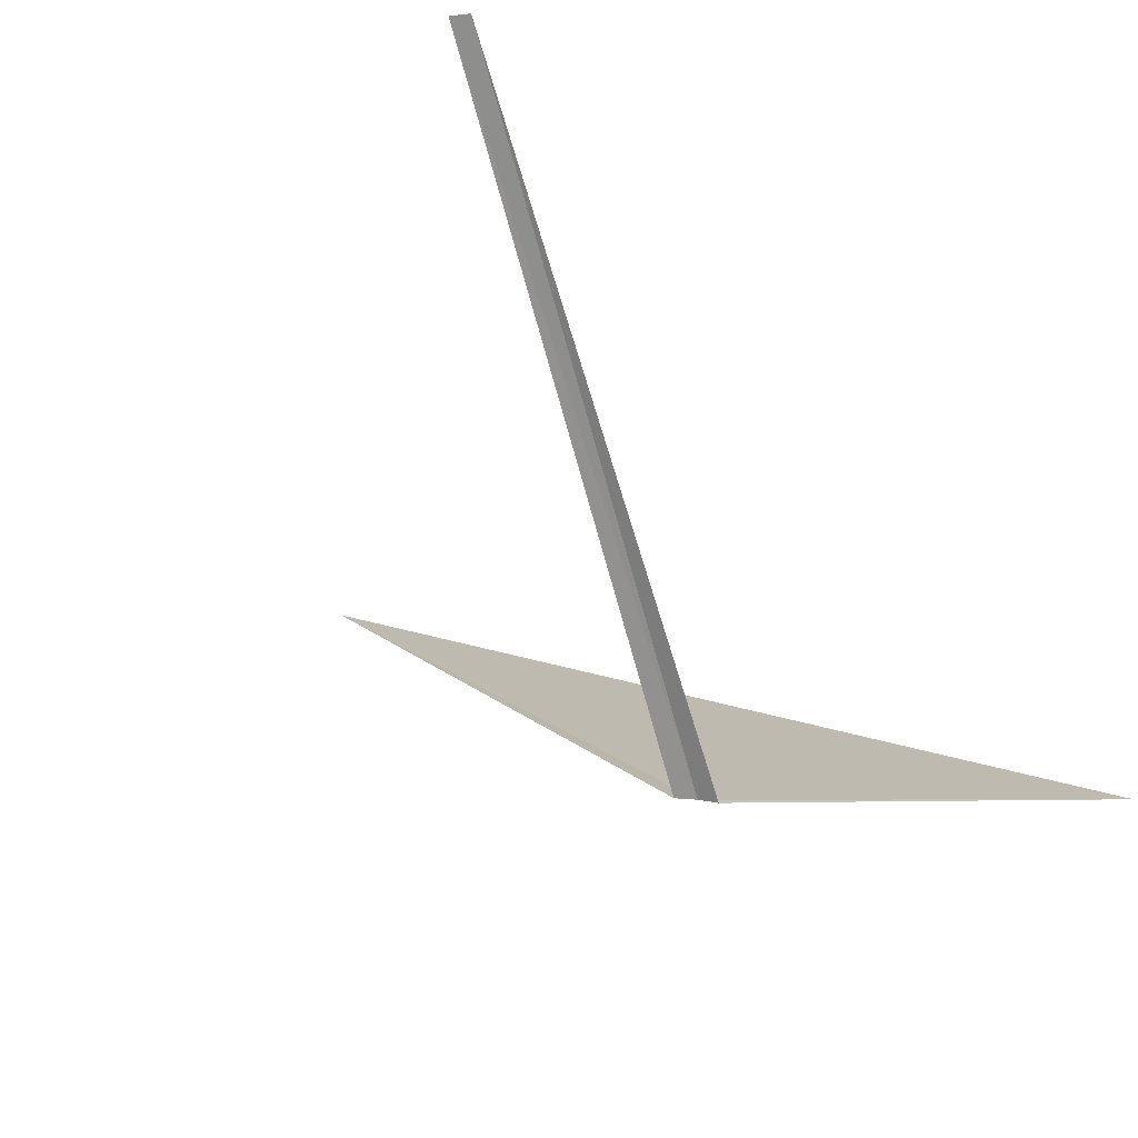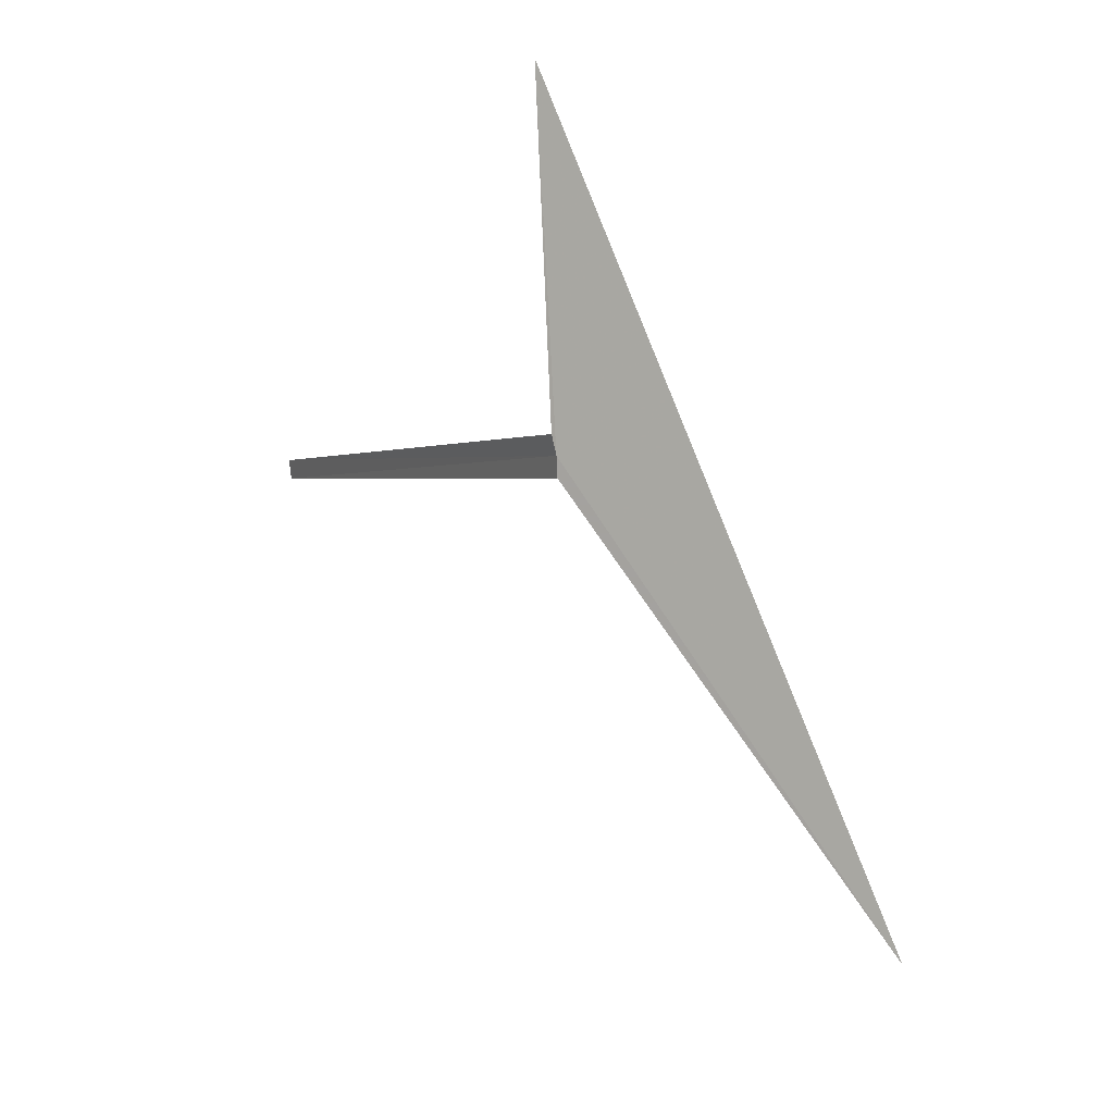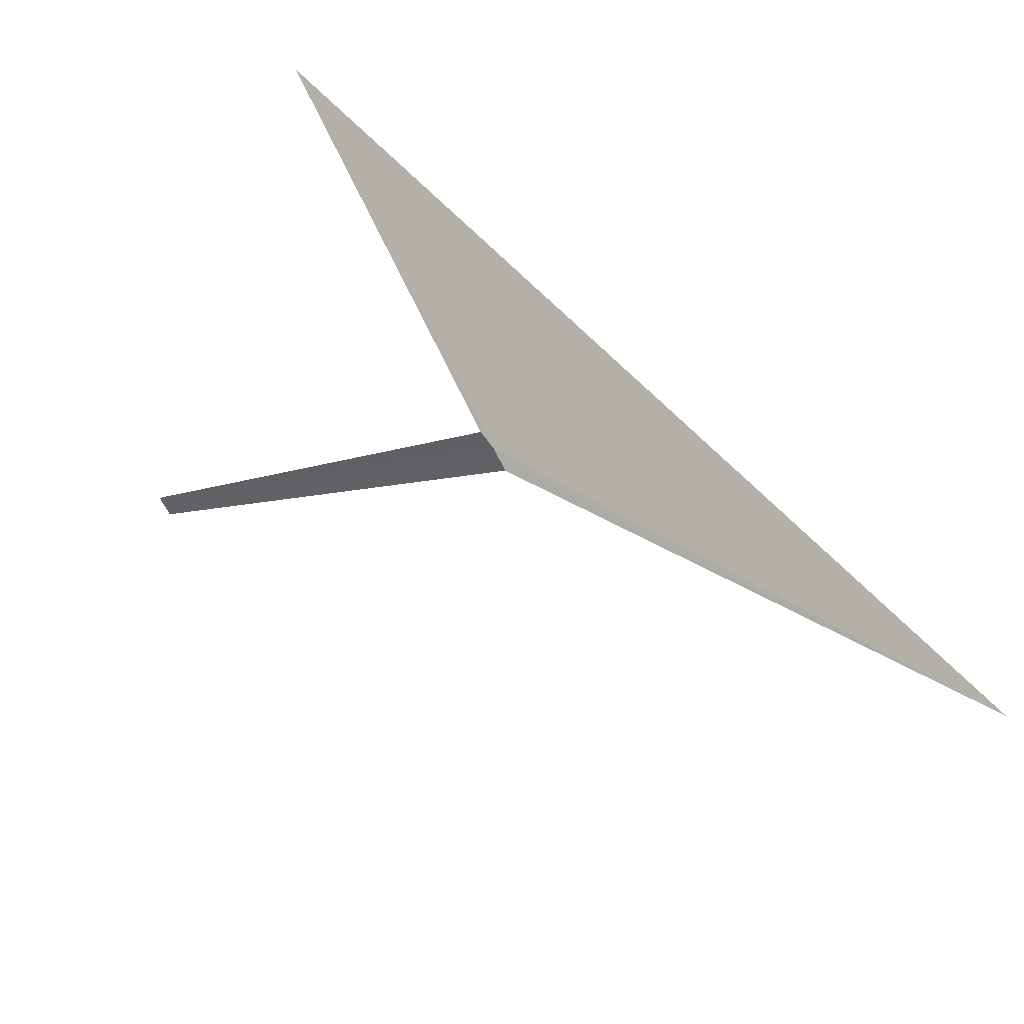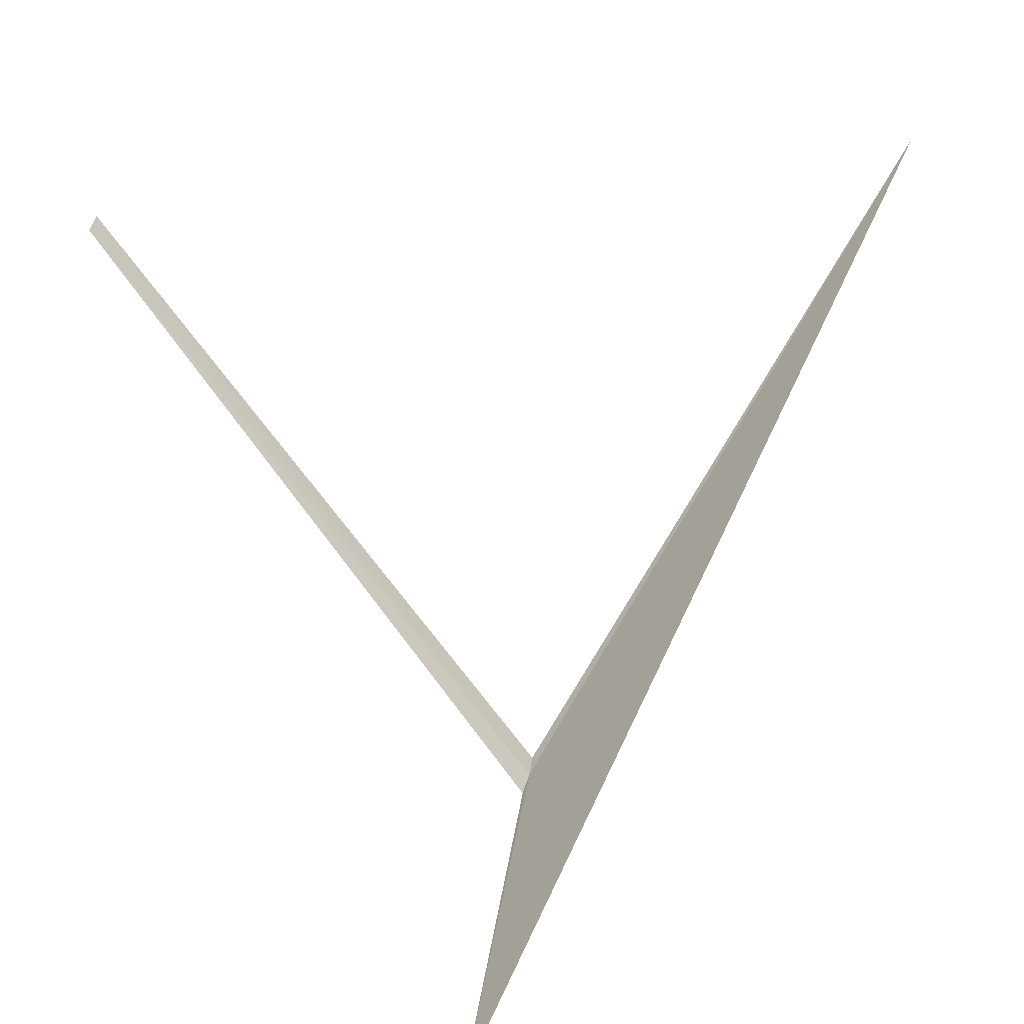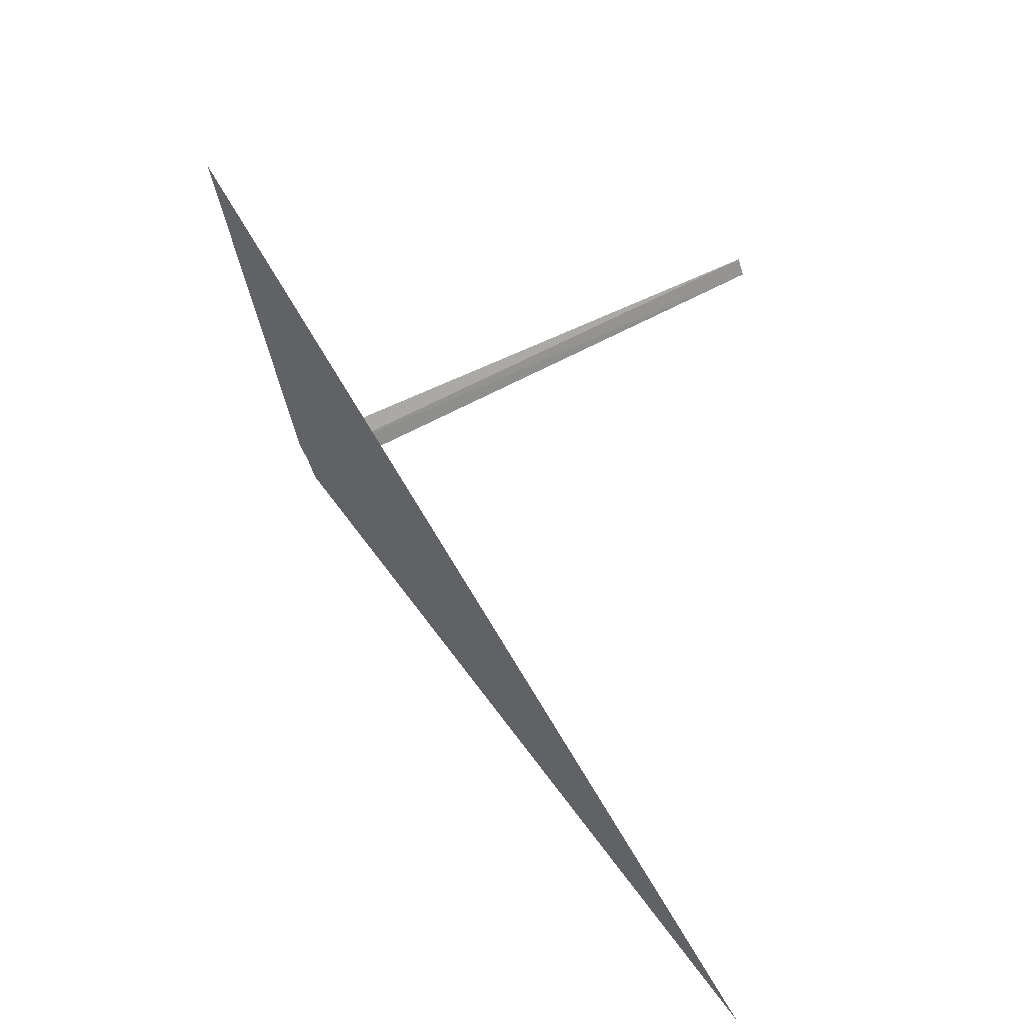
<metadata>
{"format":"obj","ext":"obj","renderer":"f3d","projection":"perspective","resolution":1024,"background":"white","views":[{"elev":-28.7,"azim":-61.7,"up":"+Y"},{"elev":1.4,"azim":7.7,"up":"+Z"},{"elev":-77.3,"azim":24.4,"up":"+Y"},{"elev":24.7,"azim":7.5,"up":"+Y"},{"elev":37.7,"azim":87.2,"up":"+Z"}]}
</metadata>
<code>
v 24.38 -27.51 11.9
v 19.88 -21.46 11.95
v 19.89 -21.39 11.7
v 24.39 -27.43 11.65
v 24.34 -27.61 12.13
v 28.2 -22.15 5.354
v 24.28 -28.44 16.08
f 1 2 3
f 1 3 4
f 1 5 2
f 1 4 6
f 1 7 5
f 1 6 7

</code>
